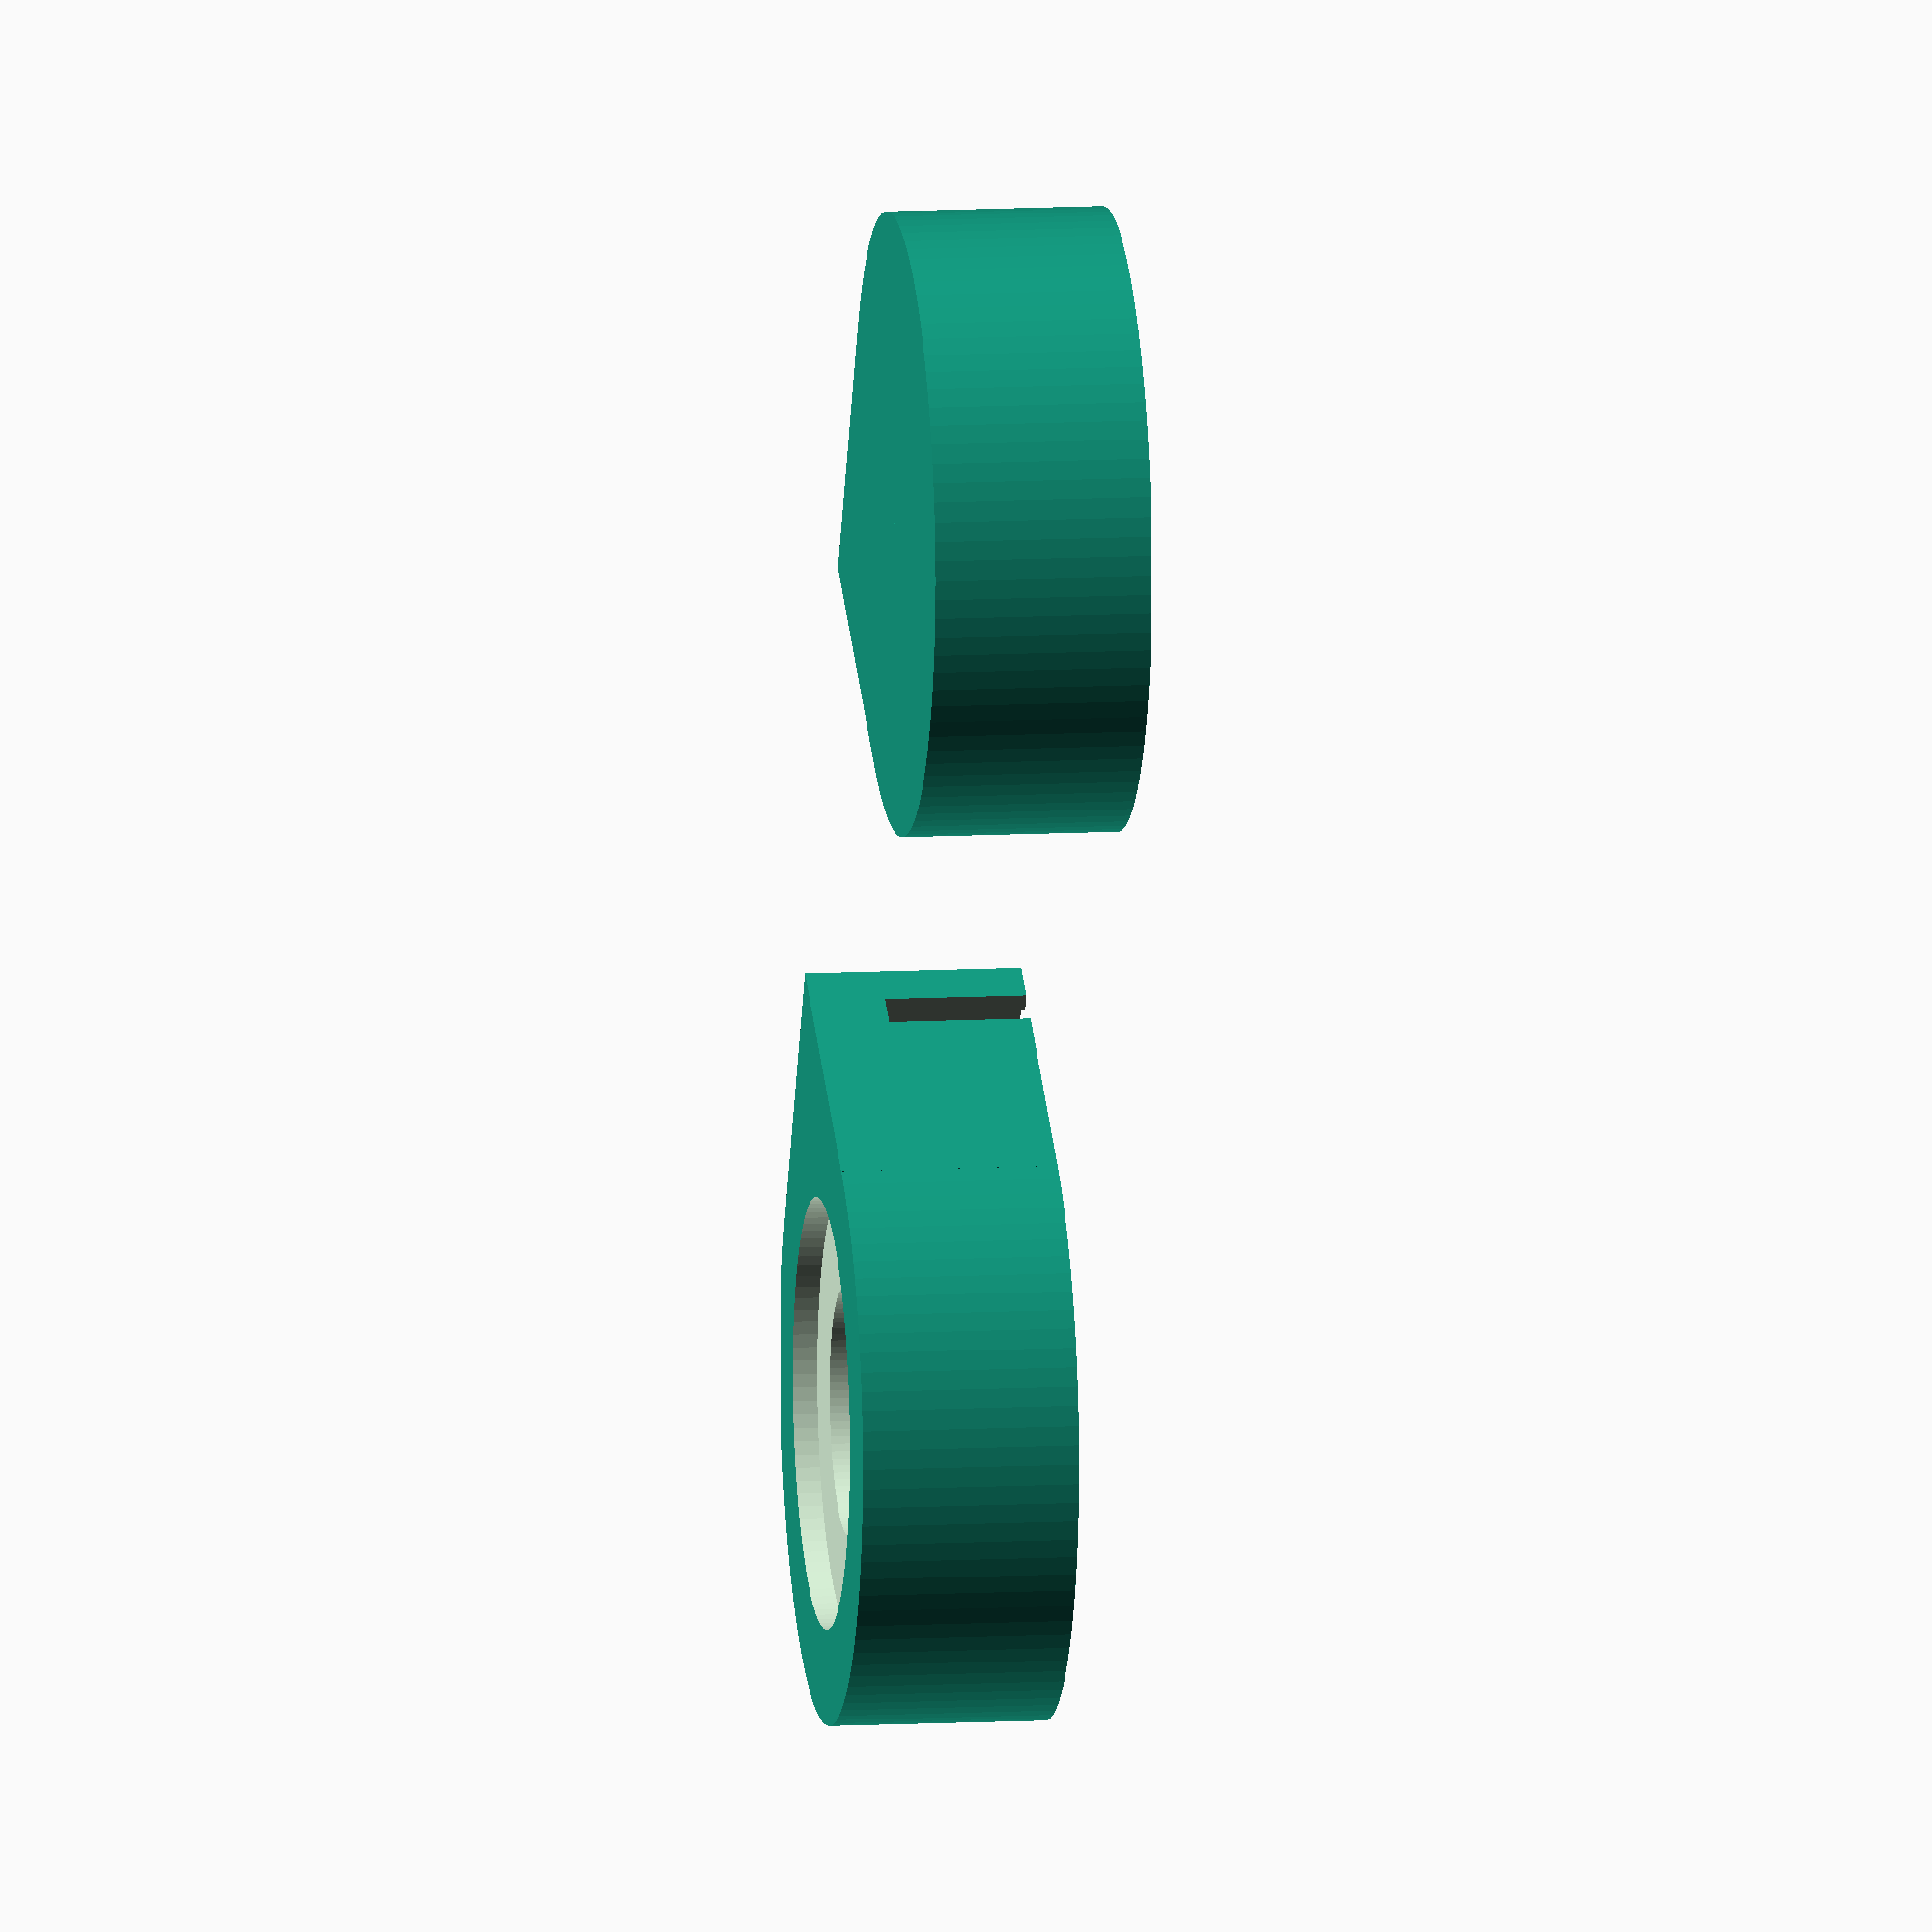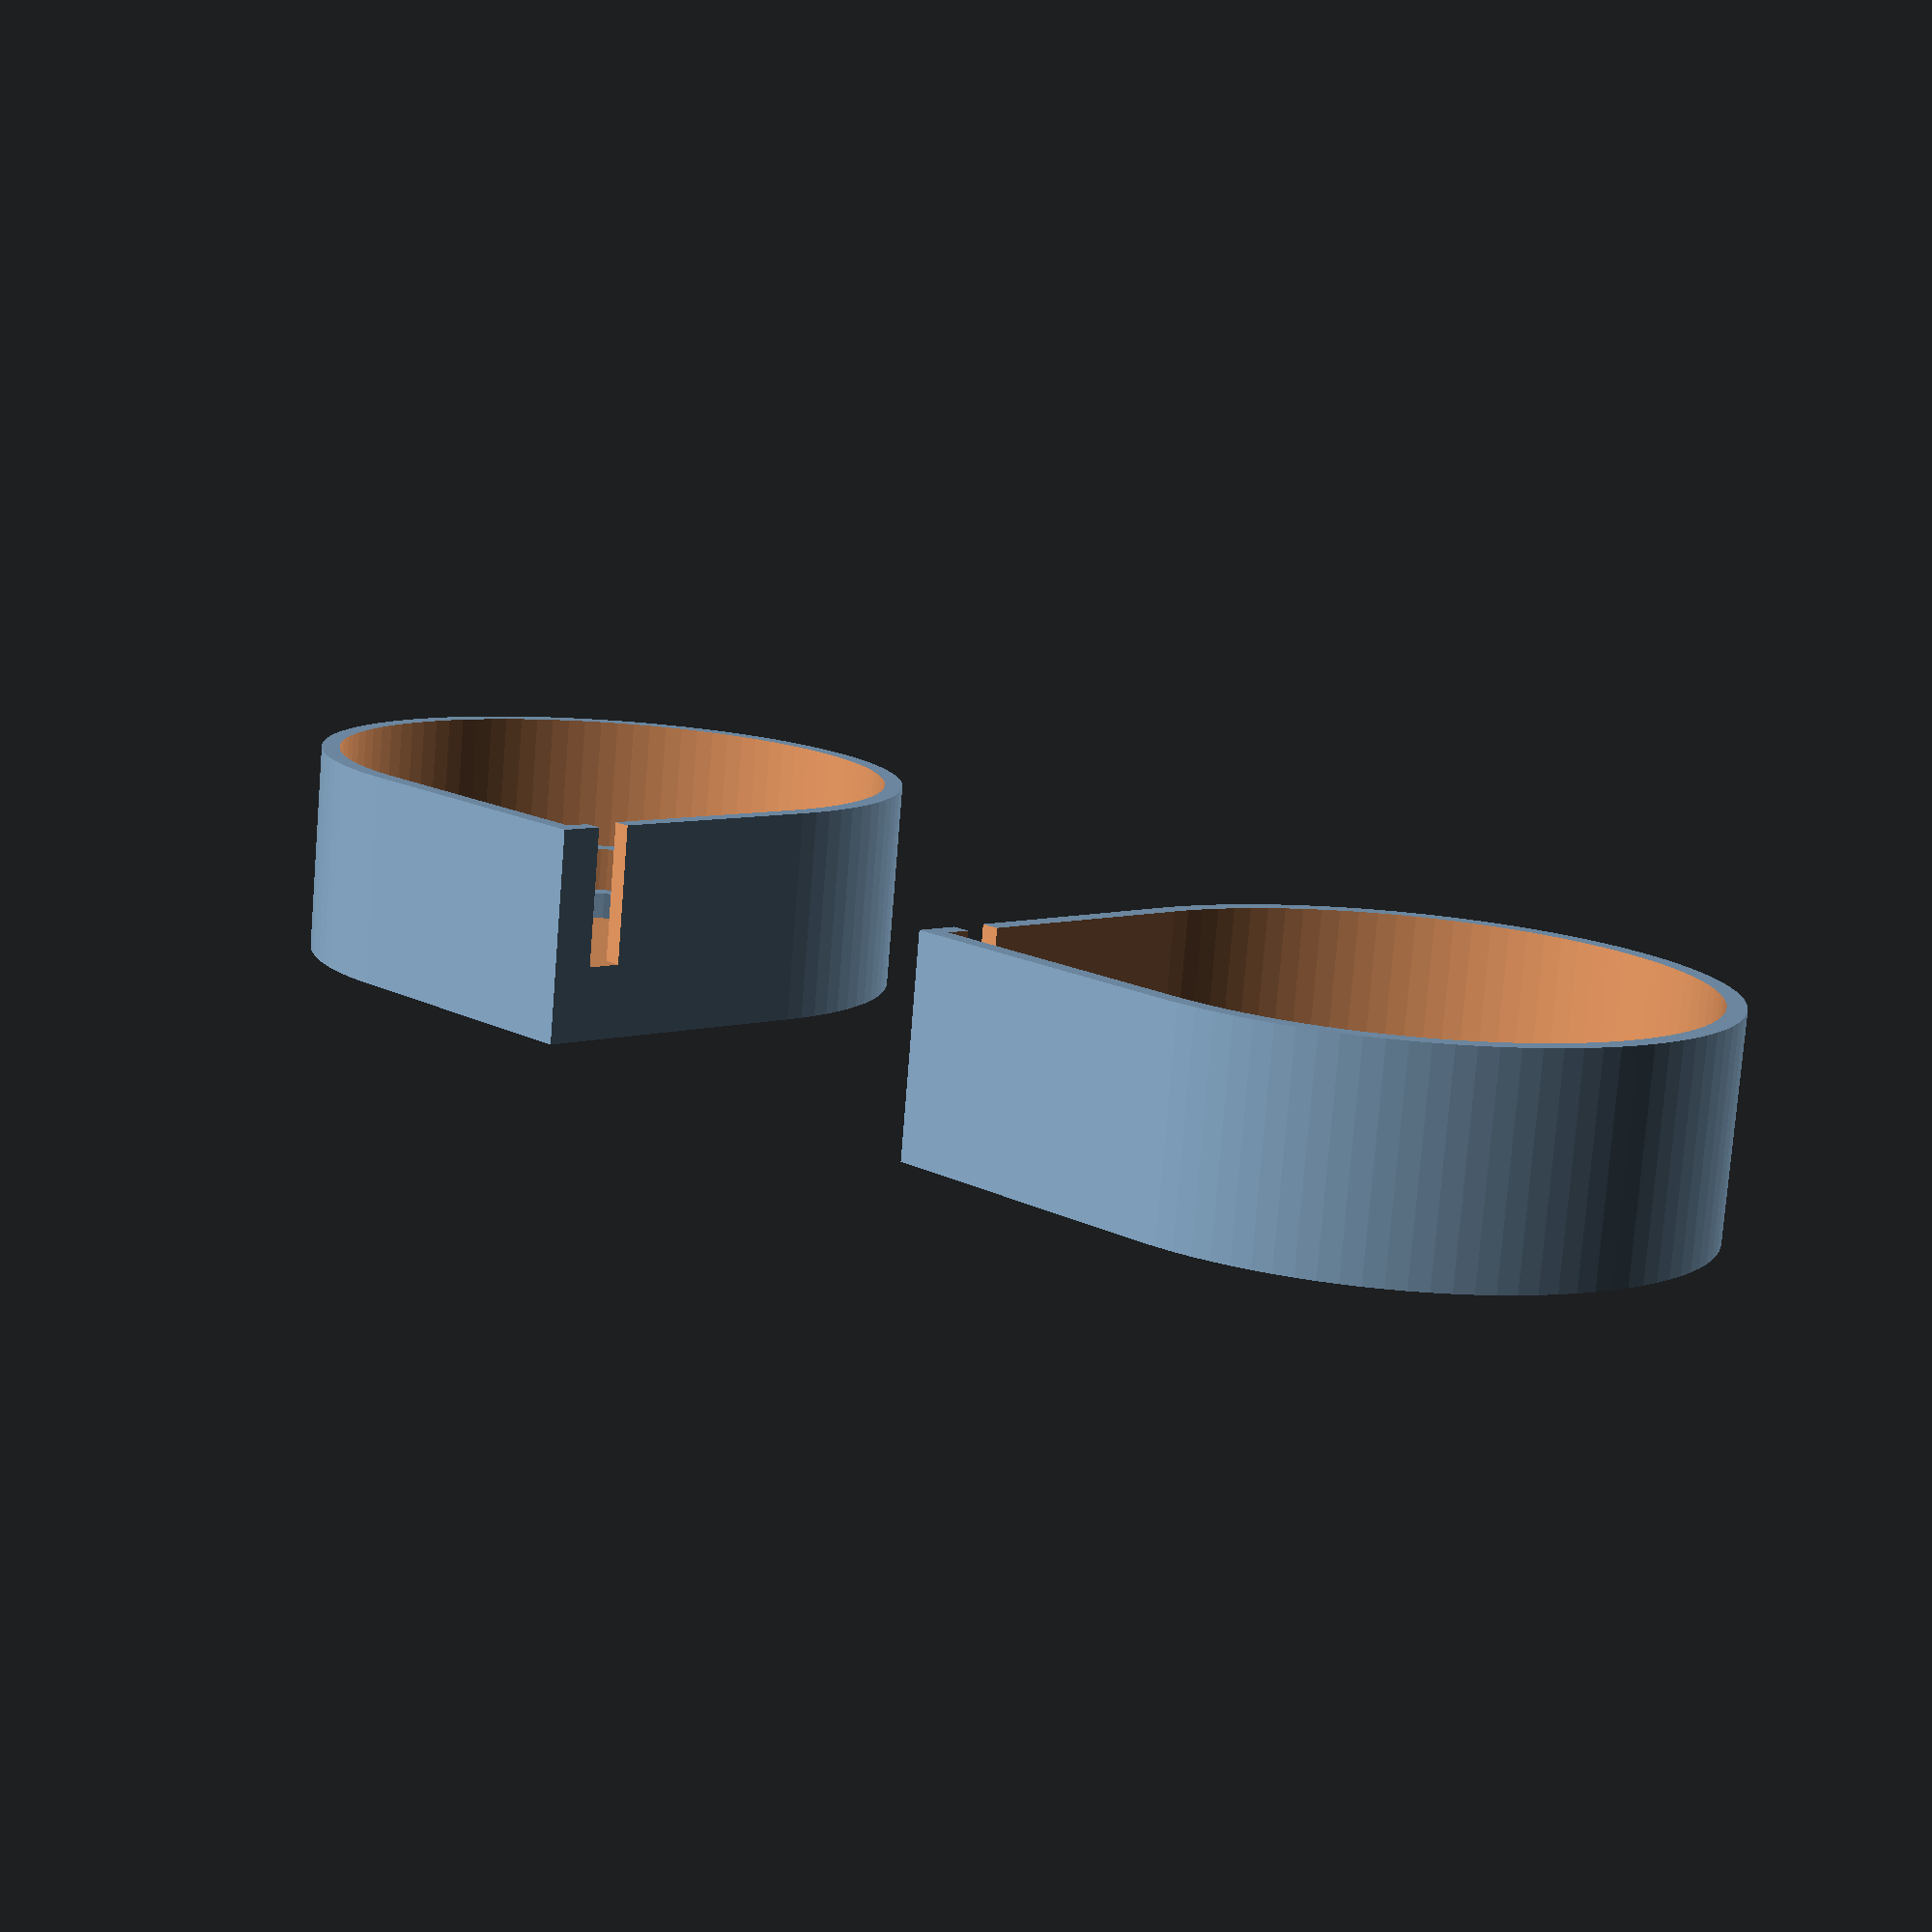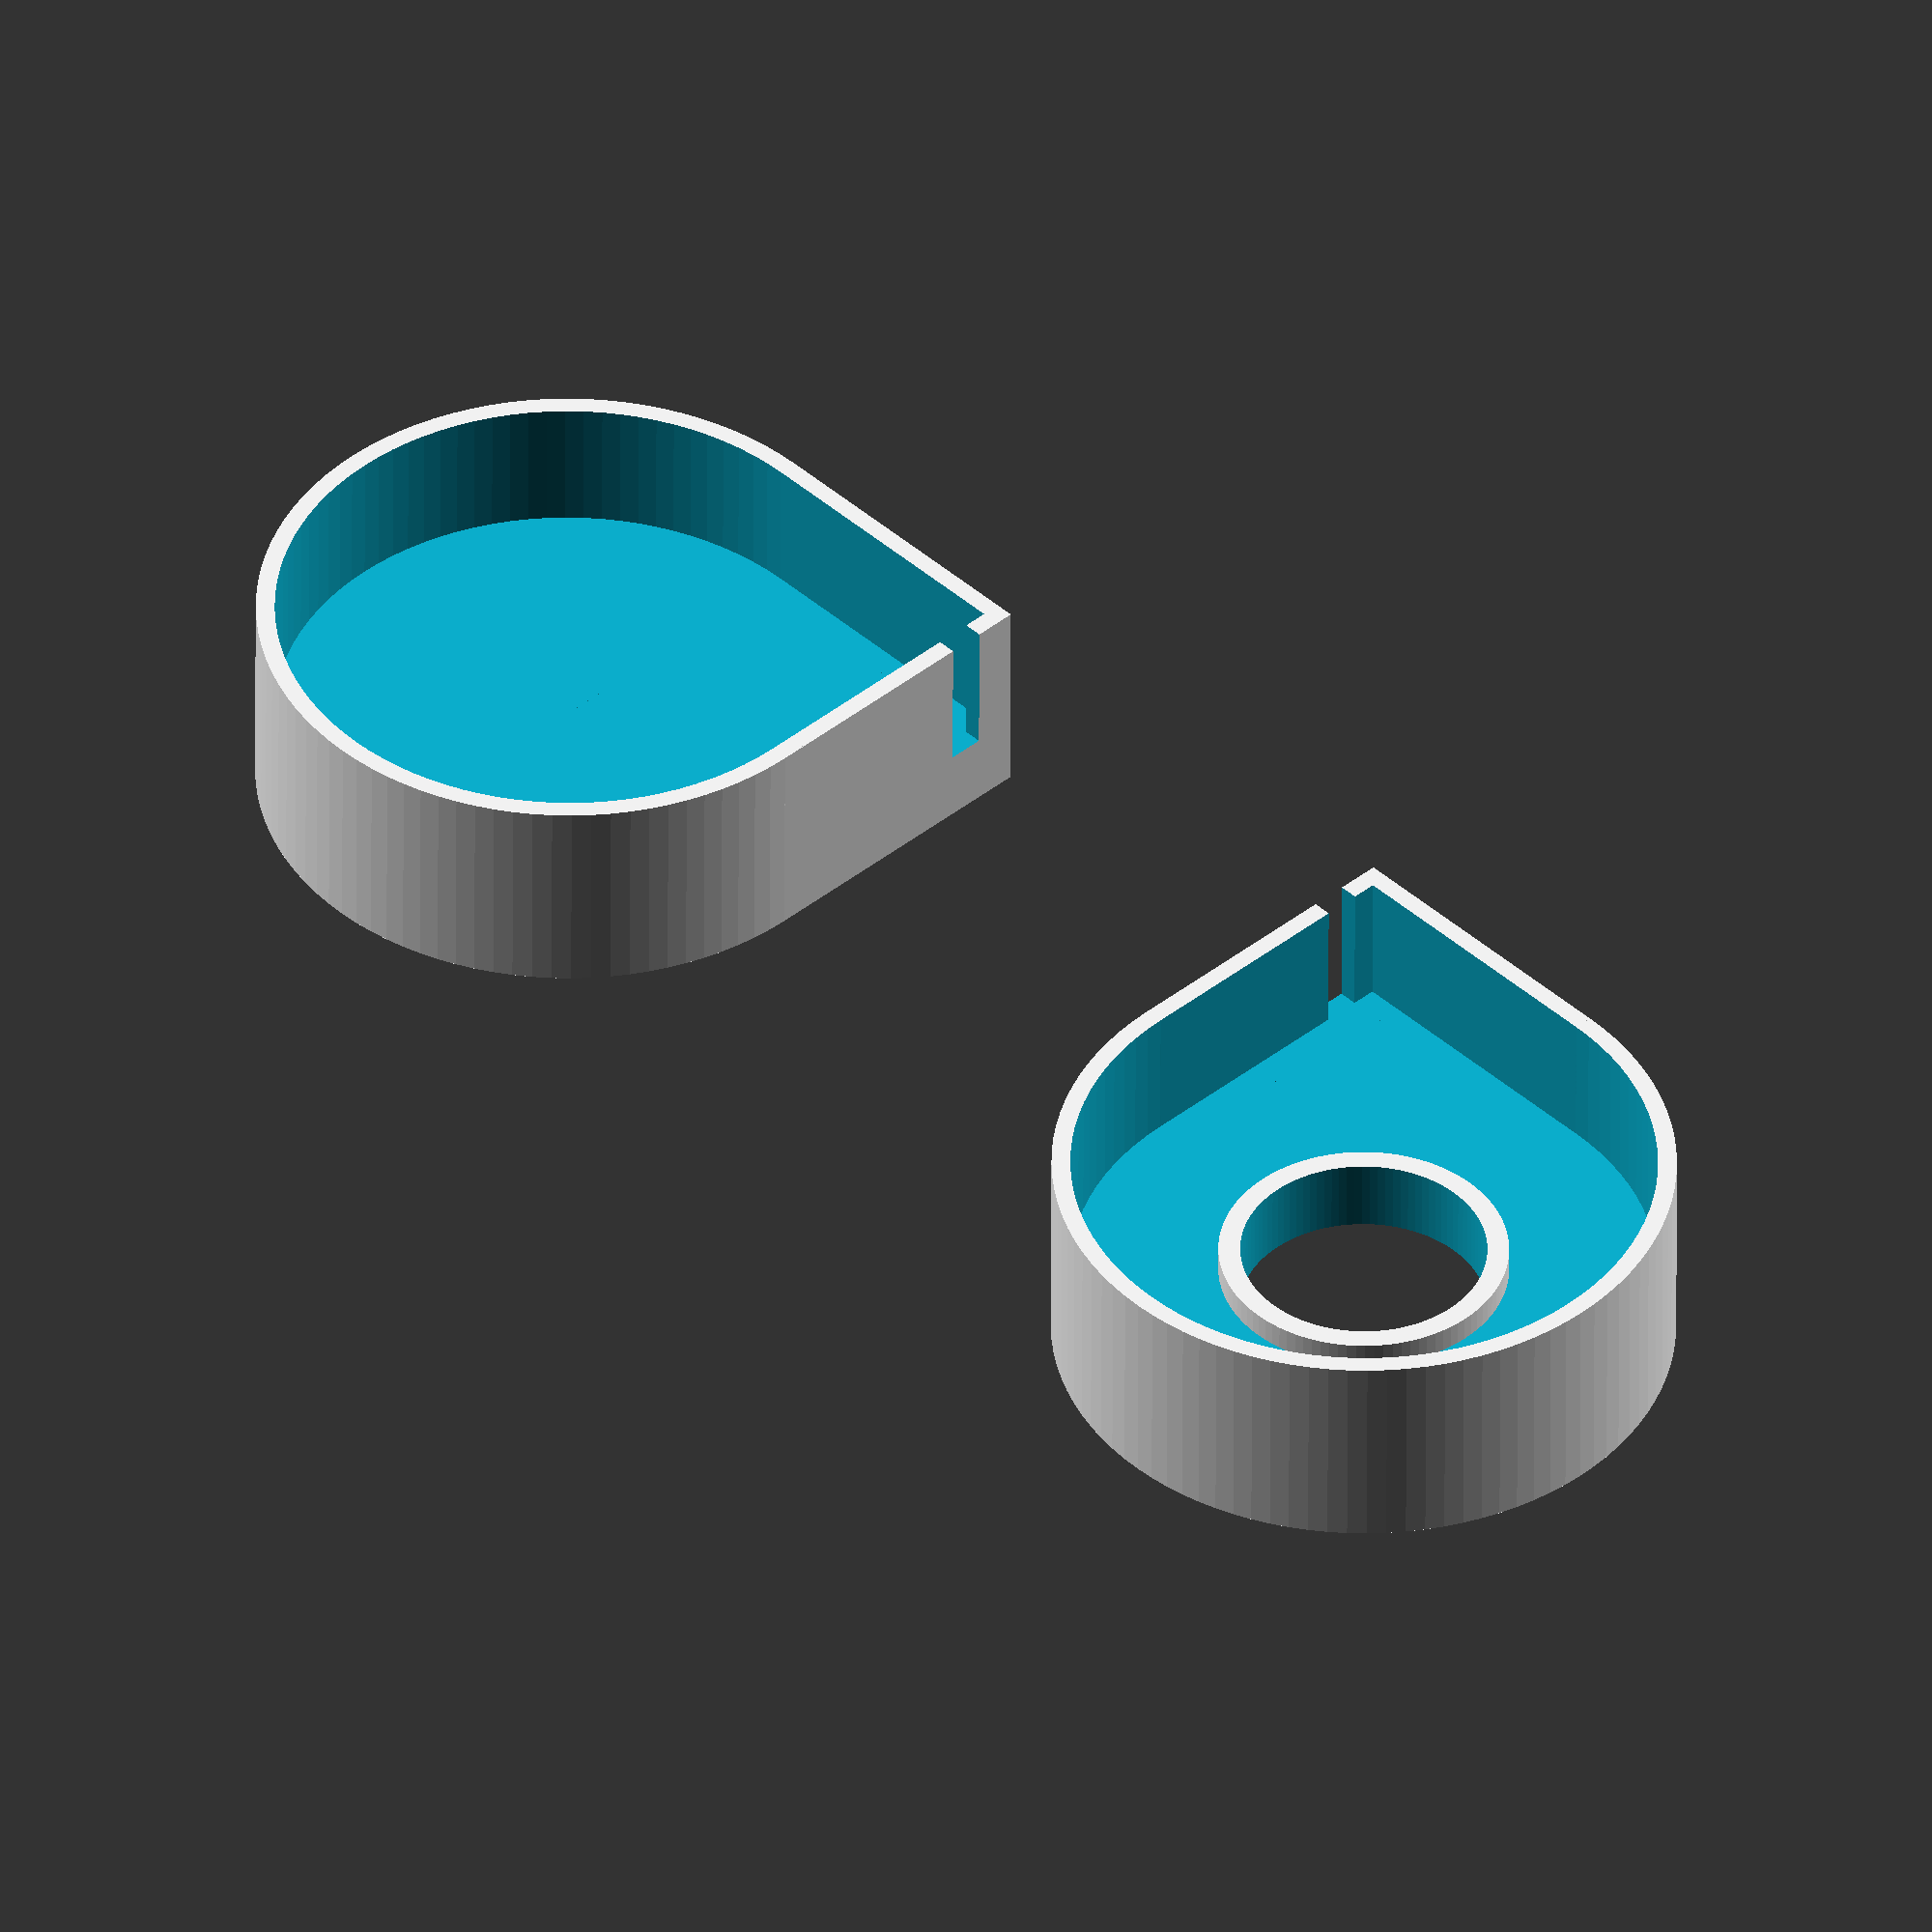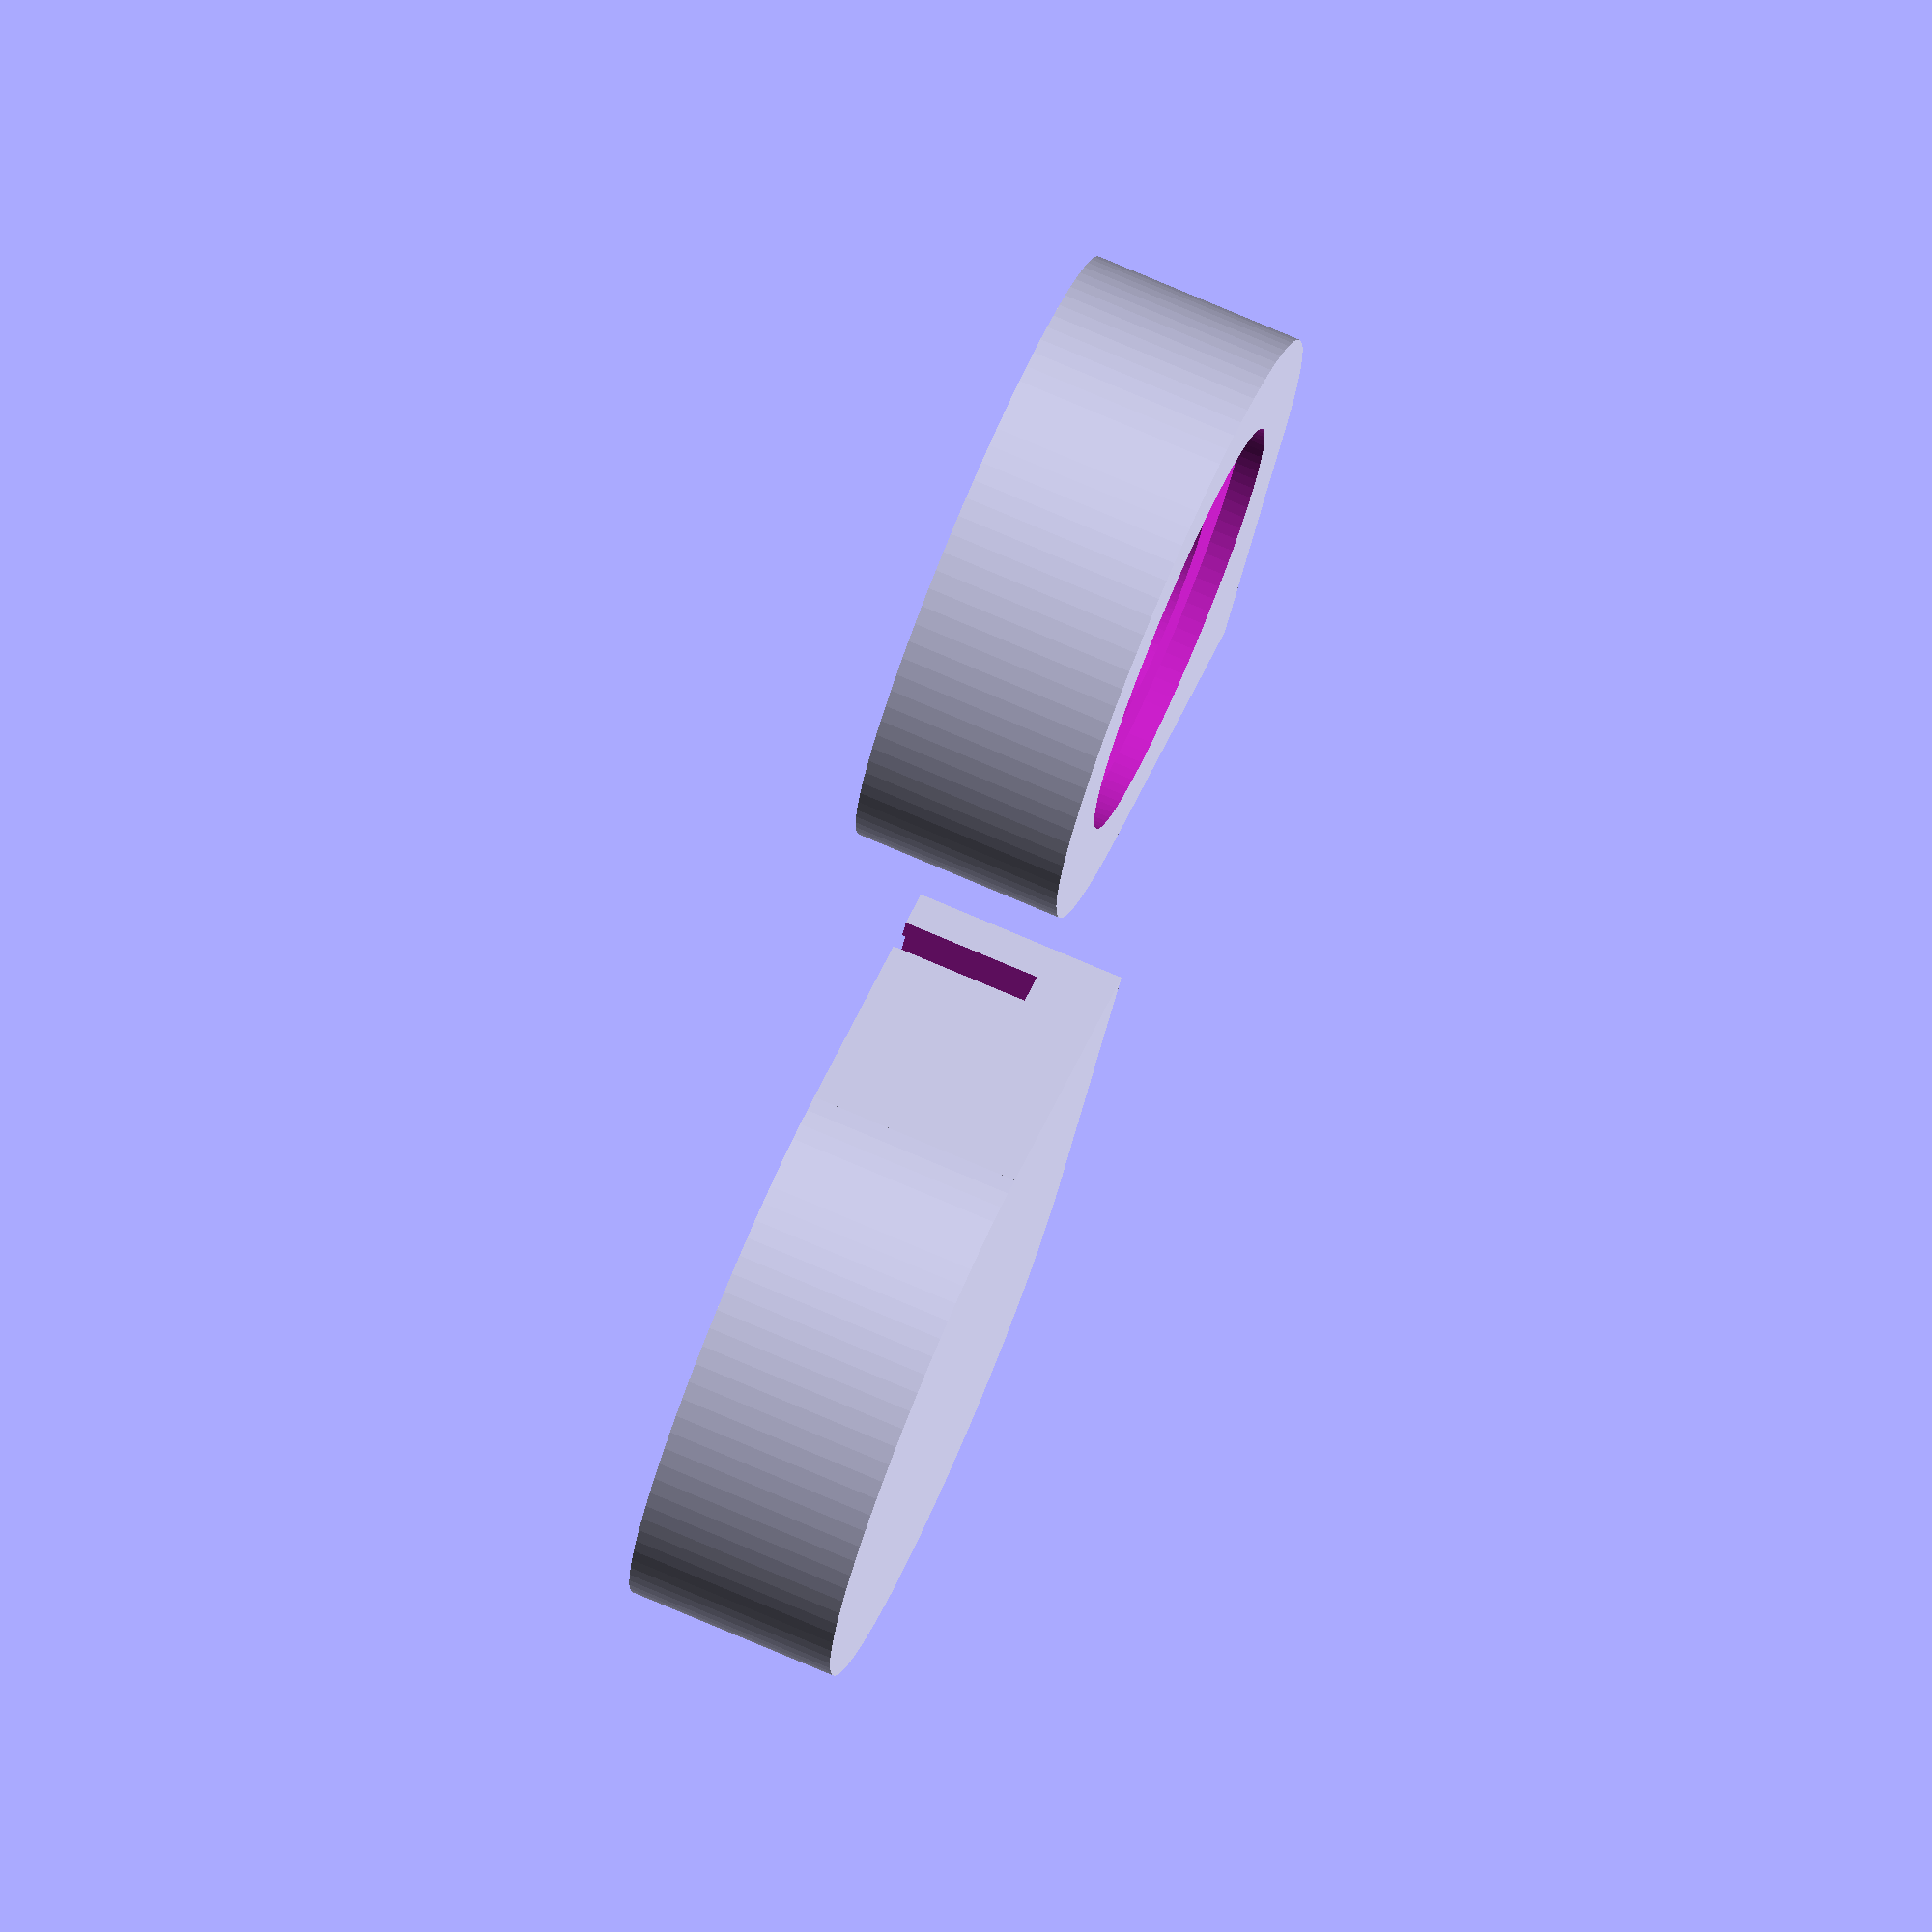
<openscad>
$fn=100;

// cartridge lid height
H=7.5;

// cartridge diameter
D=21.5;

// wall thickness
WALL = 1.5;

SLIDINGFIT = 0.1;

// ridge thickness, needs to be the same as the base
RIDGEWALL = 0.75 - SLIDINGFIT;
// height of the ridge at the top of the cartridge
RIDGEH = 5;

// film slot width
SLOT = 1.25;

// gap between the spools
SPOOLGAP = 18;

///////////////////////////////////////////////////////////////////////////////////////////////////

// fudge
FUDGE = 0.1;


// inner part of the spool
module spoolinner()
{
	difference() {
		union() {
			cylinder(H, d=D);		// cylindrical body
			cube([D/2, D/2, H]);	// square section
		}
		union() {
			//translate([0,0,h]) cylinder(H, d=D-(WALL*2));	// inside of cylinder
			//%translate([(D/2)-WALL-SLOT-(D/5)+FUDGE,FUDGE+(D/7),(H-RIDGEWALL)]) cube([D/5, D/5, H]);	// take the sharp edge off the film exit slot
			translate([(D/2)-WALL-SLOT,FUDGE,H-RIDGEH+FUDGE]) cube([SLOT, D/2, H]);	// film exit slot
		}
	}
}

// subtracted from spoolinner() to form the inside of the lid
module lidcavity()
{
	DX = D - (RIDGEWALL*2);
	
	difference() {
		union() {
			cylinder(RIDGEH, d=DX);		// cylindrical body
			cube([DX/2, DX/2, RIDGEH]);	// square section
		}
	}
}


module spool() 
{
	difference() {
		spoolinner();
		translate([0,0,H-RIDGEH+FUDGE]) lidcavity();
	}
}


// left lid

RHOLE_RIDGE_DIA = 10;		// locating ridge for the film reel
RHOLE_RIDGE_HGT = 3.5;		// locating ridge height
RHOLE_DIA = 8.5;			// hole dia for takeup spool screw

difference() {
	union() {
		spool();
		cylinder(RHOLE_RIDGE_HGT, d=RHOLE_RIDGE_DIA);
	}
	translate([0,0,-FUDGE]) cylinder(H+(2*FUDGE), d=RHOLE_DIA);		// screw hole
	translate([0,0,-FUDGE]) cylinder((WALL/2)+(2*FUDGE), d=(RHOLE_DIA*1.75));		// screw hole
}


// right lid
translate([0,SPOOLGAP+D,0]) mirror([0,1,0]) spool();

</openscad>
<views>
elev=169.2 azim=151.4 roll=277.6 proj=o view=wireframe
elev=258.9 azim=317.2 roll=184.6 proj=p view=solid
elev=48.2 azim=316.2 roll=359.8 proj=o view=solid
elev=104.3 azim=330.0 roll=66.8 proj=o view=solid
</views>
